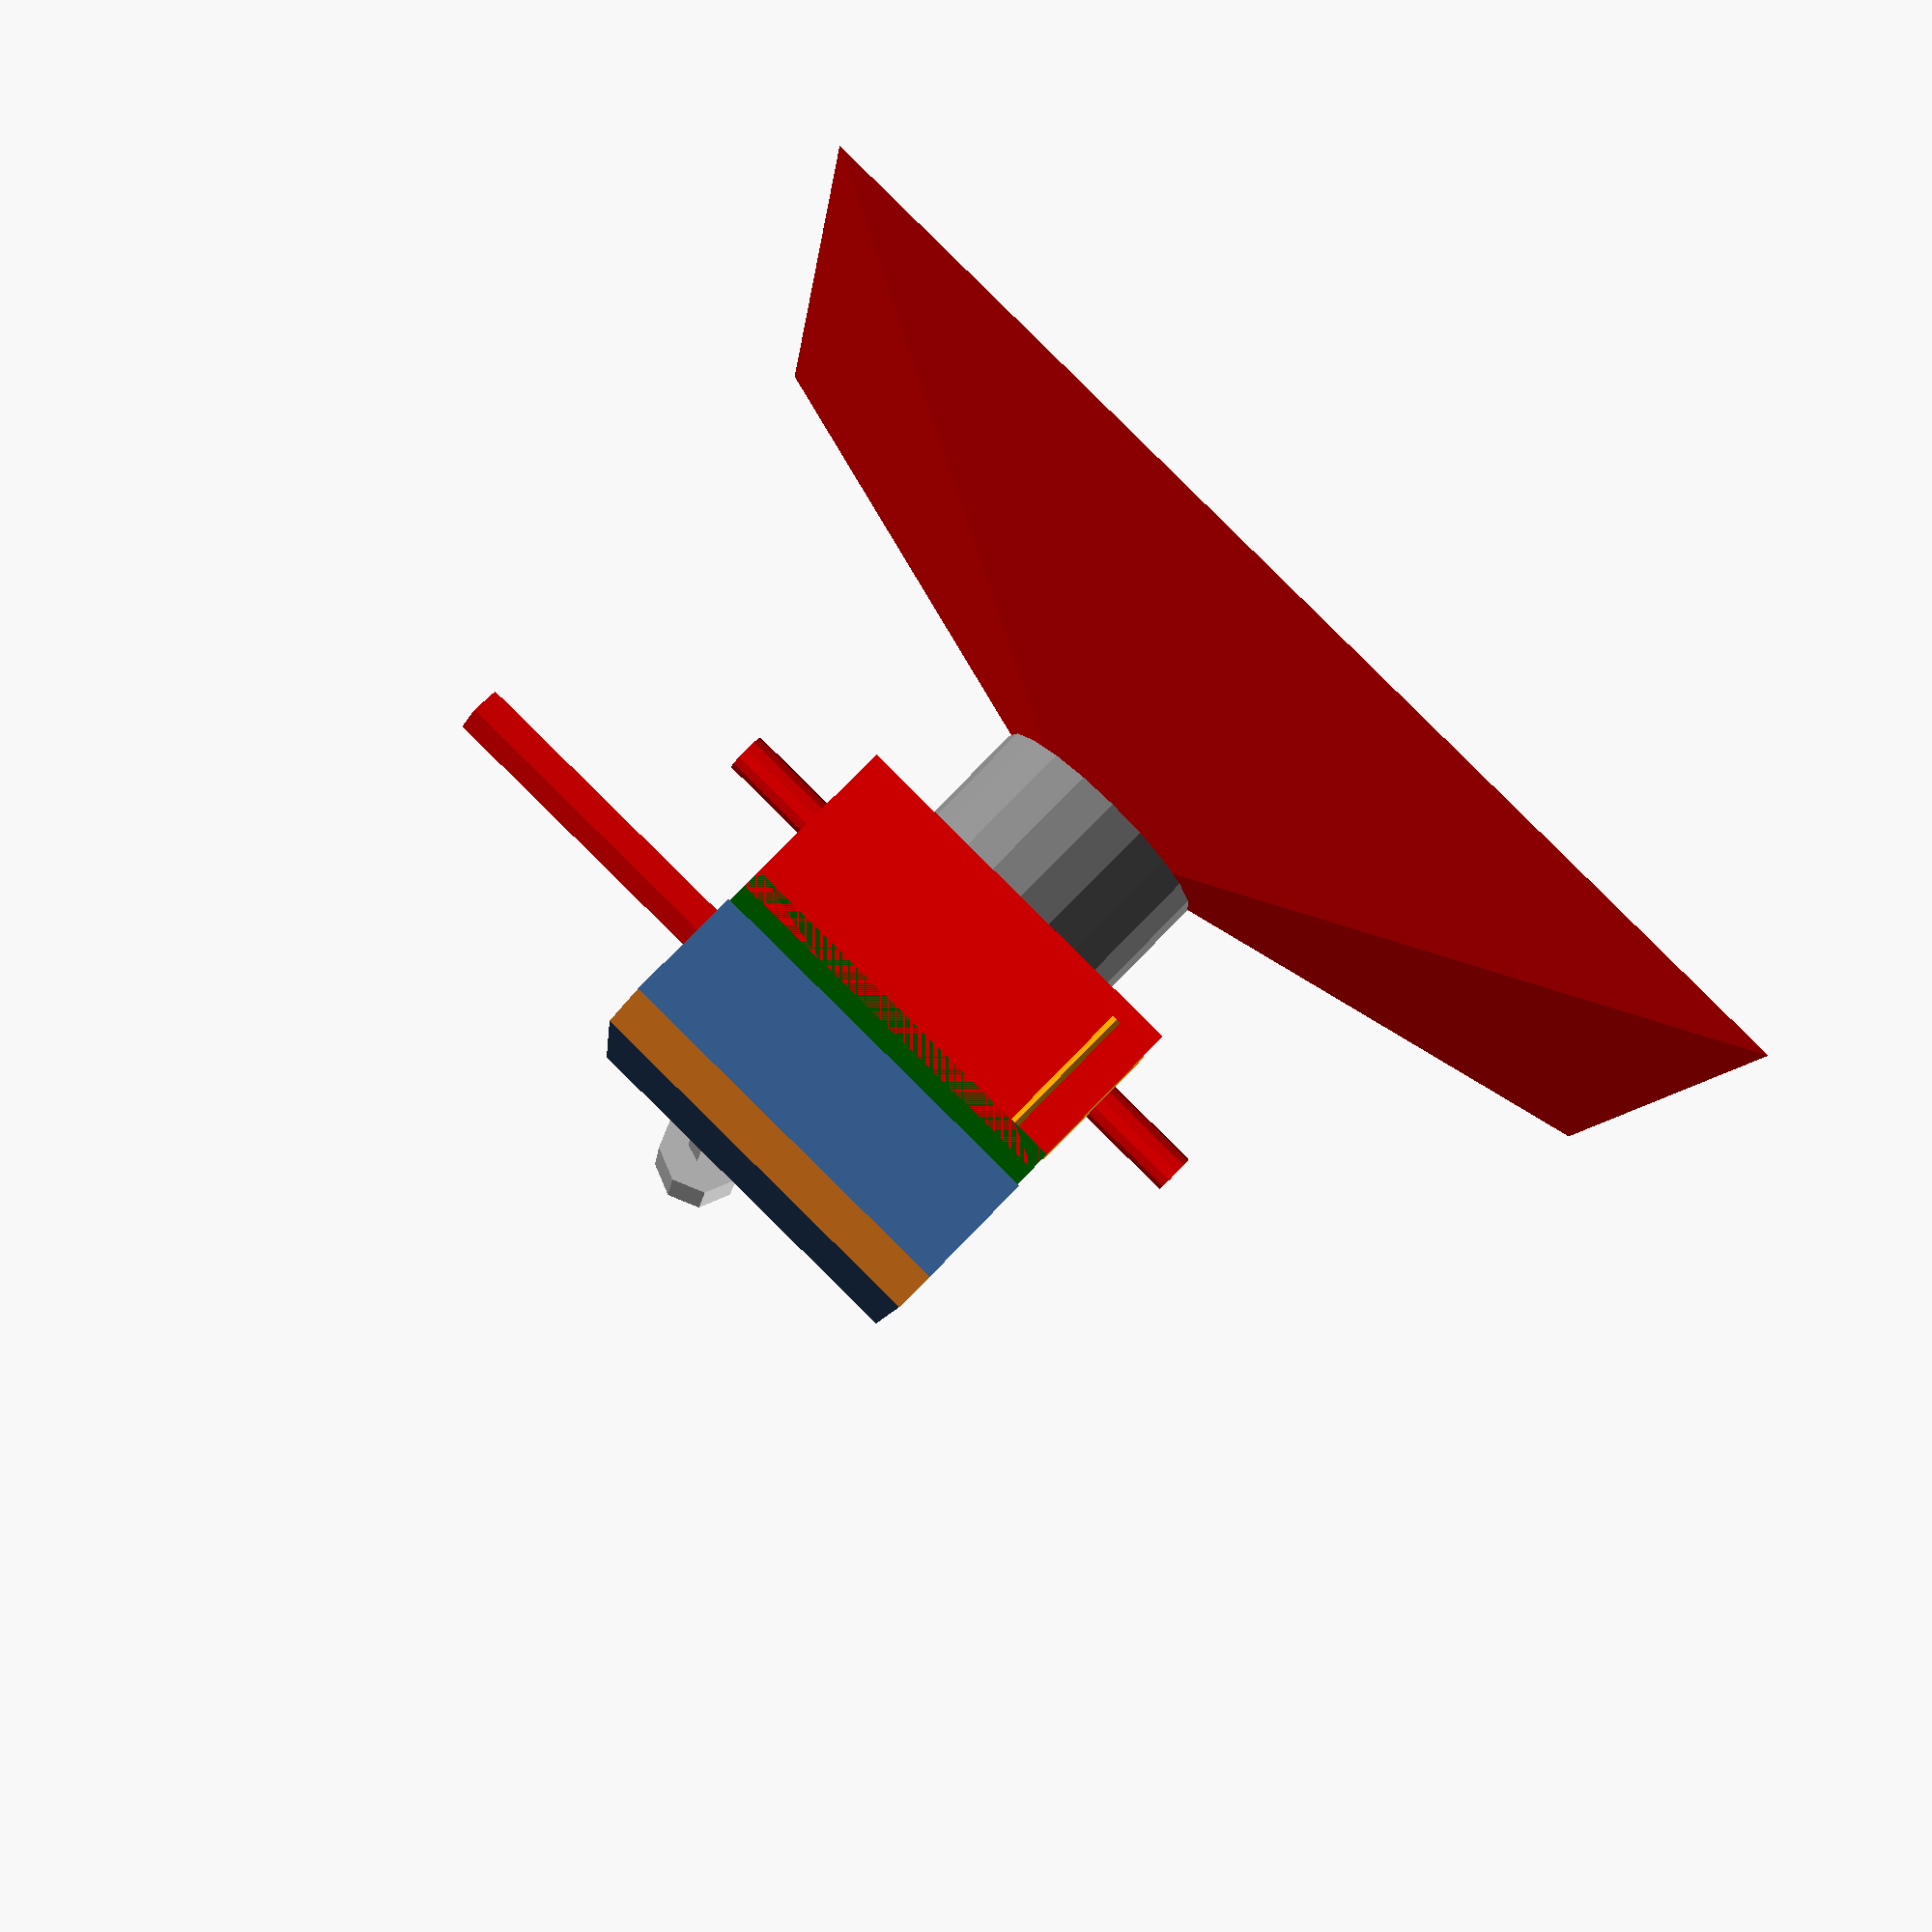
<openscad>


/*
Copter parts library

(c) 2017 Fabian Huslik

https://github.com/fabianhu/
*/ 

translate([-110,0,0]) TX03();
translate([-80,0,0]) REVO16x16(); 
translate([-40,0,0]) ESC16x16();
translate([-5,0,0]) ESC20x20();
translate([30,0,0]) OMNIBUS20x20();
translate([65,0,0]) CAMERA();
translate([85,0,0]) RX_XM();
translate([100,0,0]) RX_XMPLUS();
translate([120,0,0]) TX_MM213TL();
translate([140,0,0]) BEEPER();
translate([160,0,0]) RUNCAM_SWIFT();

translate([200,0,0]) motor1103();
translate([260,0,0]) motor1807();
translate([300,0,0]) motor1105();

translate([-110,40,0]) TX03(true);
translate([-80,40,0]) REVO16x16(true); 
translate([-40,40,0]) ESC16x16(true);
translate([-5,40,0]) ESC20x20(true);
translate([30,40,0]) OMNIBUS20x20(true);
translate([65,40,0]) CAMERA(true);
translate([85,40,0]) RX_XM(true);
translate([100,40,0]) RX_XMPLUS(true);
translate([120,40,0]) TX_MM213TL(true);
translate([140,40,0]) BEEPER(true);
translate([160,40,0]) !RUNCAM_SWIFT(true);
translate([200,40,0]) motor1103(true);
translate([260,40,0]) motor1807(true);
translate([300,40,0]) motor1105(true);

// calculates the camera angle geometry for 4:3 format (diagonal angle)
module CAMANGLE(deg)
{
    dst=10;
    h0=6;
    w0=h0*4/3;//16/9;
    
    diag= (tan(deg/2)*dst)*2;
    w1=diag/5*4;
    
    scl= w1/w0;
    
    linear_extrude(height = dst, center = false, scale = scl) 
    {
        square([w0,h0],true);
    }
}


module TX03(clr=false)
{
  color("green") cube([19.6,17,4],center=true); // base PCA
  color("grey") translate([0,11.3,1]) cube([5.5,5.6,4],center=true);  // antenna PCA
  color("grey") translate([-6.3,4,2]) cube([7,9,3],center=true);  // LED
  color("grey") translate([-6.3,7,-1]) cube([5,4,2],center=true);  // SW
  color("grey") translate([0,14,2]) rotate([-90,0,0]) cylinder(d=3,h=54);
  color("grey") translate([0,14+30,2]) rotate([-90,0,0]) cylinder(d=5,h=10);
  color("grey") translate([6,-7,1.5]) cube([7,4,3],center=true);  // cabling
  if(clr)
  {
       color("red") translate([-6.5,9,-1]) rotate([-90,0,0]) cylinder(d=2.5,h=30); 
       color("red") translate([6,-7,1.5]) cube([7,4,10],center=true);  // cabling
       color("red") cube([19.6+1,17+1,4+1],center=true); // base PCA
  }
}

module ESC16x16(clr=false) 
{
    l = 15;
    PCB_x = 22.8;	
    PCB_y = 20.45;
    PCB_r = 3.5;
	hp=1.0; // PCB thickness
	
    difference()
    {
        
		color("green") hull()
        {
			for(i = [ 
			         [ (PCB_x-PCB_r)/2,   (PCB_y-PCB_r)/2,  0],
			         [ (PCB_x-PCB_r)/2, -(PCB_y-PCB_r)/2, 0],
			         [ -(PCB_x-PCB_r)/2,  (PCB_y-PCB_r)/2, 0],
			         [ -(PCB_x-PCB_r)/2,  -(PCB_y-PCB_r)/2, 0] ])
			{
				translate (i) cylinder(h=hp,r=PCB_r/2,$fn = 12);
			}
		}

		for(i = [ 
		         [  l/2,   l/2,  0],
		         [ l/2, -l/2, 0],
		         [-l/2,  l/2, 0],
		         [-l/2,  -l/2, 0] ])
		{   
			translate (i) cylinder(h=hp,d=2.15,$fn = 12);
		}
	}
	ttop=1.6;
	color("grey") translate([0,0,ttop/2+hp]) cube([19.8,10.7,ttop],true); // upper alongside block
	color("grey") translate([0,0,ttop/2+hp]) cube([6,17.8,ttop],true); // upper across block	
    tlow=0.6;
    color("grey") translate([0,0,-tlow/2]) cube([23,12,tlow],true); // lower alongside block
	color("grey") translate([0,0,-tlow/2]) cube([9.5,20,tlow],true); // lower across block


    if(clr)
    {
        color("red") translate([-11,0,-0.5]) cube([8,12,1],true); // upper connector space 
        color("red") translate([11,0,-0.5]) cube([8,12,1],true); // connector space
        for(i = [ [  l/2,   l/2,  0], [ l/2, -l/2, 0], [-l/2,  l/2, 0], [-l/2,  -l/2, 0] ])
        {   
			//color("red") translate (i) cylinder(h=1.6,d=4);
		} 
    }

}



module REVO16x16(clr=false) 
{
    l = 16;
	PCB_x = 20.3;
    PCB_y = 20.3;
    PCB_r = 3.5;
	h=1; // PCB thickness
	
    difference()
    {
        
		color("green") hull()
        {
			for(i = [ 
			         [ (PCB_x-PCB_r)/2,   (PCB_y-PCB_r)/2,  0],
			         [ (PCB_x-PCB_r)/2, -(PCB_y-PCB_r)/2, 0],
			         [ -(PCB_x-PCB_r)/2,  (PCB_y-PCB_r)/2, 0],
			         [ -(PCB_x-PCB_r)/2,  -(PCB_y-PCB_r)/2, 0] ])
			{
				translate (i) cylinder(h,r=PCB_r/2,$fn = 12);
			}
		}

		for(i = [ [  l/2,   l/2,  0], [ l/2, -l/2, 0], [-l/2,  l/2, 0], [-l/2,  -l/2, 0] ])
		{   
			translate (i) cylinder(h,d=2.2,$fn = 12);
		}
	}
	
	color("grey") translate([0,0,h/2]) cube([12.8,19,4.2],true); // inner block
	color("grey") translate([0,0,h/2]) cube([19,12.8,4.2],true); // inner block
	color("grey") translate([8.0,0,(2.7/2)+h]) cube([6,7.8,2.9],true); // USB
    //color("lightgrey") translate([0,8,(2.7/2)+h]) cube([8.5,6,4.0],true); // ESC conn
    
    if(clr)
    {
        color("red") translate([14.0,0,(2.7/2)+h]) cube([6,7.8,2.9],true); // USB connector
        color("red") translate([-9,0,0.75+h]) cube([3,13,2],true); // upper connector space 
        color("red") translate([0,-9,0.75+h]) cube([13,3,2],true); // connector space
       // color("red") translate([0,13,(2.7/2)+h]) cube([8.5,4,3.5],true); // ESC conn 
    
        for(i = [ [  l/2,   l/2,  0], [ l/2, -l/2, 0], [-l/2,  l/2, 0], [-l/2,  -l/2, 0] ])
        {   
			//color("red") translate (i) cylinder(h=1.6,d=4);
		}
    }
    
}


module copy_mirror(vec=[0,1,0])
{
    children();
    mirror(vec) children();
}


module ESC20x20(clr=false) 
{
	l = 20/2;
	lb= 31.0;
	wb= 27.5;
	h=1.0;
	r= 4;
	difference(){

		//PCB
        union()
        {
            color("green") hull()
            {
                w= (wb-r)/2;
                d = (wb-r)/2;
                for(i = [ 
                         [  w,   d,  0],
                         [ w, -d, 0],
                         [-w,  d, 0],
                         [-w,  -d, 0] ])
                {
                    translate (i) cylinder(h,d=r);
                }
            }
            
            color("green") translate([0,0,h/2]) cube([19.5,31,h],true);
        }
		
        for(i = [ 
		         [  l,   l,  -0.01],
		         [ l, -l, -0.01],
		         [-l,  l, -0.01],
		         [-l,  -l, -0.01] ])
		{   
			translate (i) cylinder(h+0.1,d=2.2,$fn=12);
		}
	}
	thick= clr?5:4.5;
    color("grey") translate([0,0,h/2]) cube([15,25.5,thick],true); // ok
	color("grey") translate([0,0,h/2]) cube([27,16.5,thick],true); // ok
    // color("white") translate([14,0,2.5]) cube([7,9,3],true); // connector removed
    
    // cables
    if(clr)
    {
    copy_mirror([0,1,0]) for(i = [-3.5*2.5:3.5:10] 
		        )
		{   
			color("red") translate ([ i, -10-3, +1.0+0.8]) rotate([90,0,0]) cylinder(h=10,d=2.5,$fn=12);
		}
        copy_mirror([0,1,0]) color("red") translate ([ 11, 2.5, -1.0-0.5]) rotate([90,0,90]) cylinder(h=15,d=3.5,$fn=12);

    }
    
}



module OMNIBUS20x20(clr=false) 
{


	l= 20/2;
	h=1.0; // PCB thickness
	difference()
    {

		color("green") hull()
        {
			for(i = [ 
			         [  l,   l,  0],
			         [ l, -l, 0],
			         [-l,  l, 0],
			         [-l,  -l, 0] ])
			{
				translate (i) cylinder(h,d=(27-20));
			}
		}

		for(i = [ 
		         [  l,   l,  0],
		         [ l, -l, 0],
		         [-l,  l, 0],
		         [-l,  -l, 0] ])
		{   
			translate (i) cylinder(h,d=2.2);
		}
	}
	thick= clr?5.6:1.8+h+1.8;
	color("grey") translate([0,0,h/2]) cube([16.5,27,thick],true); // inner block
	color("grey") translate([0,0,h/2]) cube([27,16.5,thick],true); // inner block
	color("grey") translate([11.5,0,(2.7/2)+h]) cube([6,7.8,2.8],true); // USB
    
    if(clr)
    {
        color("red") translate([11.5+5,0,(2.7/2)+h]) cube([6+5,7.8,2.8],true); // USB
    }
    
}

// micro camera
module CAMERA(clr=false) 
{
	h_lens=6.7;
	color("grey") cylinder(d=10+0.5,h=h_lens); // lens
	color("grey") translate([0,0,-3/2]) cube([12,12,3],true); // upper block

	color("grey") translate([0,0,-1.3/2-3]) cube([12.5,12.5,1.3],true); // PCB


	color("grey") hull()
    {
		translate([0,0,-4]) cube([12.5,12.5,3],true);
		translate([0,0,-4]) cube([8,8,7],true);
	}
	color("grey") translate([-4.5,2.0,-7.5])  rotate([-60,0,0]) cylinder(d=4,h=2.5); // mic

	color("red") if(clr)
    {
        translate([0,0,h_lens]) CAMANGLE(130); // view angle
        //hull() {
        color("grey") cylinder(d=11,h=h_lens); // lens
        //translate([0,-10,0]) color("grey") cylinder(d=10,h=h_lens); // lens ext}
		translate([0,0,-7]) cube([12.5,12.5,6],true); // conn block
		//translate([0,-10,-7]) cube([12.5,12.5,6],true); // conn block ext
        //translate([0,-10,-1.3/2-3]) cube([12.5,12.5,1.3],true); // PCB ext
        //translate([0,-10,-3/2]) cube([11.7,11.7,3],true); // upper block ext
        
	}

}

module RX_XMPLUS(clr=false)
{
	
    color("grey") cube([12,21.9,3.5],true);
	color("red") if(clr)
    {
		hull()
        {
			translate([1.5,-10,-1]) rotate([90,0,0]) cylinder(h=15,d=1.5);
			translate([5,-10,-1]) rotate([90,0,0]) cylinder(h=15,d=1.5);
		}
	}
}

module RX_XM(clr=false)
{
	
    color("grey") cube([10.3,16.9,3.5],true);
    color("grey") translate([0,-5,-1]) rotate([90,0,0]) cylinder(h=15,d=1.5);
	color("red") if(clr)
    {
			
	}
}

module TX_MM213TL(clr=false)
{
	color("grey") cube([19.5,22.5,3.5],true);

	color("grey") translate([5,-10.5,0]) rotate ([0,90,0])  cylinder(d=4,h=27);
	color("red") if(clr)
        {
		translate([0,10,0.5]) cube([13,4,4],true);
	}
}

module BEEPER(clr=false)
{
	color("grey") hull()
    {
        cylinder(d=9.2,h=6);
        translate([0,0,-1]) cylinder(d=6,h=1);
    }
	color("red") if(clr)
    {
        translate([0,0,-2]) cylinder(d=6,h=2);
        translate([0,0,6]) cylinder(d=9.5,h=2);
	}
	else
	{
		
	 
	}
}

module RUNCAM_SWIFT(ext=false) 
{
    FOV=150; // 2.1mm = 160° angle
    
    difference()
    {
        union()
        {
            color("grey") cylinder(d=12.5,h=10); // lens
            color("orange") rotate ([0,90,0]) cylinder(d=6,h=19.3,center=true); // fixing block
            color("orange") hull()
            {
                translate([7.5,-7.5,-5]) cylinder(d=4.5,h=7);
                translate([-7.5,7.5,-5]) cylinder(d=4.5,h=7);
            }
            //translate([0,0,-4.5-Conn_Len/2]) cube([19,19,9+Conn_Len],true);
            color("orange") translate([0,0,-1.5]) cube([14,13.3,7],true);
            color("darkgreen") translate([0,0,-1.9-5]) cube([19.3,19.3,3.8],true); // PCA
            color("lightgrey") translate([4.4,7.9,-2-5-3.5]) cube([10.2,3.2,3.5],true); // connector
            
            translate([0,0,-11]) 
            union()// TX
            {
                cube([19.5,19.5,8],true); 
                //translate([8,-8,-2]) cylinder(d=5.3,h=4,$fn=12);
                //translate([-8,8,-2]) cylinder(d=5.3,h=4,$fn=12);
                translate([-5,1,-1])cube([9,19,1],true); // upper PC extension
                
                color("lightgrey")translate([-3.5,6,-2.5]) rotate([-90,0,0]) cylinder(d=1.8,h=43); // antenna
                color("lightgrey")translate([-3.5,6,-2.5]) rotate([-90,0,0]) translate([0,0,20])cylinder(d=5,h=12); // antenna
            }
            
        }
        rotate ([0,90,0]) cylinder(d=2,h=20,center=true); // drill M2
        translate([0,-17,-20]) rotate([45,0,0]) cube([20,20,20],true); // connector
    }
    color("red")
    if(ext)
    {
        translate([0,0,10]) CAMANGLE(FOV); // view angle
        rotate ([0,90,0]) cylinder(d=2.1,h=30,center=true,$fn=12); // add M2+extension in case of substraction
        //translate([0,0,-1.5]) cube([16,16,9],true); // center block
        translate([0,0,-1.5]) cube([19.3,19.3,9],true); // center block
        
        translate([-10,-6.5,-8.5]) rotate ([0,90,0]) cylinder(d=2.5,h=30,center=true); // channel pushbutton
        //translate([0,0,-2-5-3.75]) cube([19,19,15],true); // TX extended for un/install
    }

}

module motor1103(ext=false)
{
     
    union(){
    color("grey",1.0) cylinder(d1=13,d2=14.4,h=1.5);
    color("grey",1.0) translate([0,0,1.5])cylinder(d=14.4,h=1);
    if(ext)
    {
        for(i=[0:90:360])
        {
            color("red") rotate([0,0,i-45]) translate([4.5,0,-10]) cylinder(d=2,h=10);
            color("red") rotate([0,0,i-45]) translate([4.5,0,-10]) cylinder(d=4,h=8);
        }
        color("red") translate([10,0,1]) cube([10,4.3,2],center=true); // cable
        color("blue") translate([9,0,4]) cube([5,4,5],center=true); // room for installation of cable
    }
    color("grey") translate([0,0,-1.5])cylinder(d=4,h=1.56); // free room for bearing 
  
    
    color("grey",1.0) translate([0,0,2.5]) cylinder(d=15.0,h=5); //bell
    }
    
    color("lime",1.0) translate([0,0,3+4.5]) cylinder(d=2.0*25.4+0.25,h=4.5); //prop
}

module motor1105(ext=false)
{
    //cylinder(d=14.5,h=12.5); 
    union(){
    color("grey",1.0) cylinder(d1=13,d2=14.4,h=1.5);
    color("grey",1.0) translate([0,0,1.5])cylinder(d=14.4,h=1);
    if(ext)
    {
        for(i=[0:90:360])
        {
            color("red") rotate([0,0,i-45]) translate([4.5,0,-10]) cylinder(d=2,h=10);
            color("red") rotate([0,0,i-45]) translate([4.5,0,-10]) cylinder(d=4,h=8);
        }
        color("red") translate([10,0,1]) cube([10,4.3,2],center=true); // cable
        color("blue") translate([9,0,4]) cube([5,4,5],center=true); // room for installation of cable
    }
    color("grey") translate([0,0,-1.5])cylinder(d=4,h=1.56); // free room for bearing 
  
    
    color("grey",1.0) translate([0,0,2.5]) cylinder(d=15.0,h=5+5); //bell
    }
    if(ext)
    color("red",1.0) translate([0,0,11.5]) cylinder(d=2.0*25.4+0.75,h=6.5,$fn=60); //prop
    else
    color("lime",1.0) translate([0,0,12.5]) cylinder(d=2.0*25.4+0.25,h=4.5); //prop    
}

module motor1807(ext=false)
{
     
    union(){
    color("grey",1.0) cylinder(d1=16,d2=18.65,h=5);
    color("grey",1.0) translate([0,0,5])cylinder(d=18.65,h=18-5); // upper motor
    if(ext)
    {
        for(i=[0:90:360])
        {
            color("red") rotate([0,0,i-45]) translate([6,0,-10]) cylinder(d=2,h=10);
            color("red") rotate([0,0,i-45]) translate([6,0,-10]) cylinder(d=4,h=8);
        }
        color("red") translate([10,0,1.5]) cube([10,7,3],center=true); // cable
        color("blue") translate([9,0,4]) cube([5,5,5],center=true); // room for installation of cable
    }
    color("grey") translate([0,0,-1.5])cylinder(d=4,h=1.56); // free room for bearing 
  
    
    color("grey",1.0) translate([0,0,2.5]) cylinder(d=15.0,h=5); //bell
    }
    
    color("lime",1.0) translate([0,0,18]) cylinder(d=102,h=6.2); //prop
    color("black",1.0) translate([0,0,0]) cylinder(d=9,h=31,$fn=6); //prop
   
}


</openscad>
<views>
elev=281.3 azim=173.5 roll=224.2 proj=p view=solid
</views>
